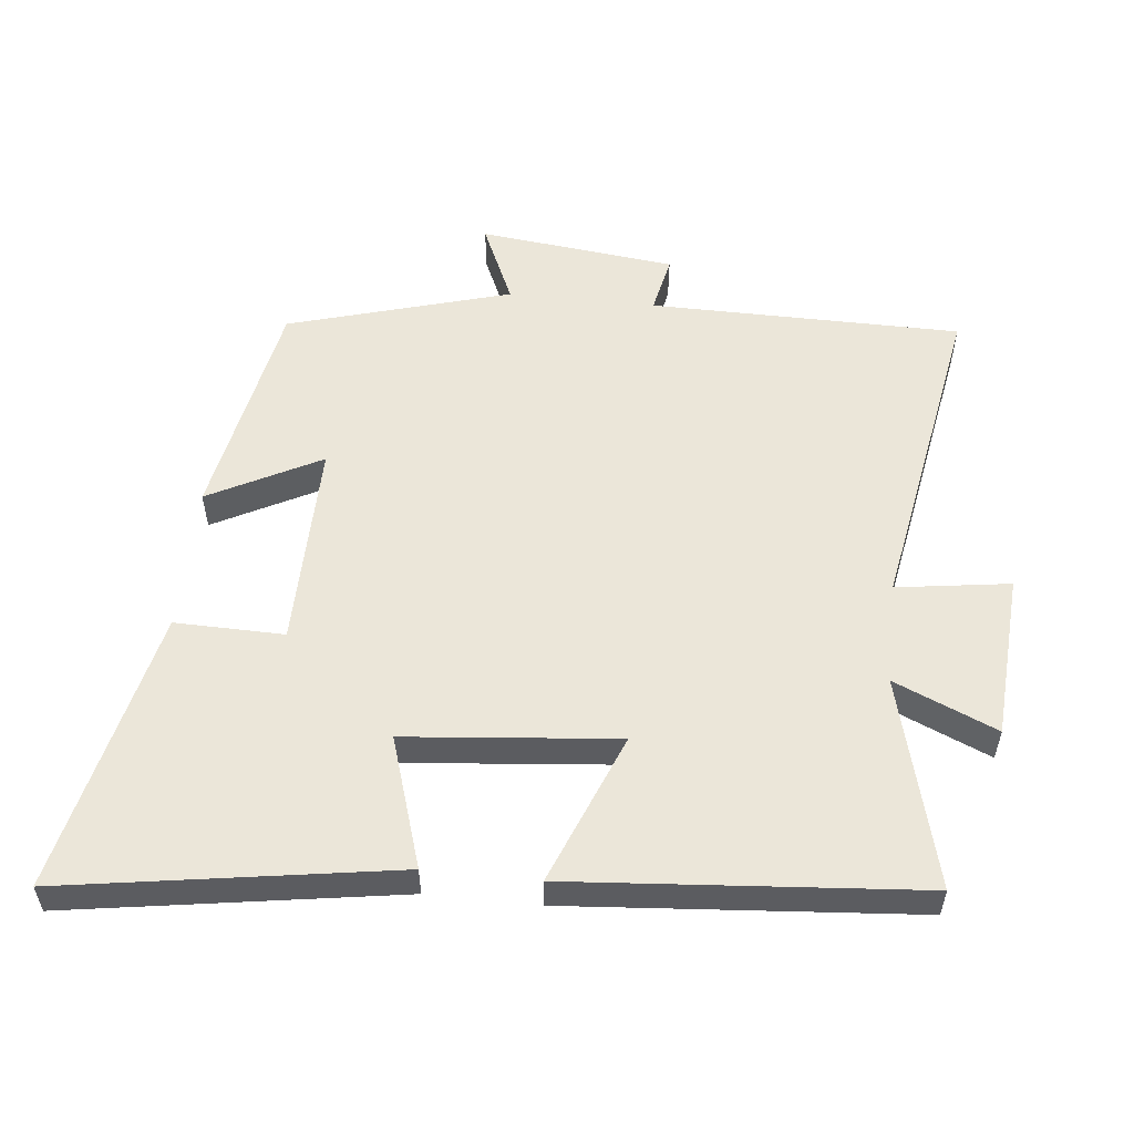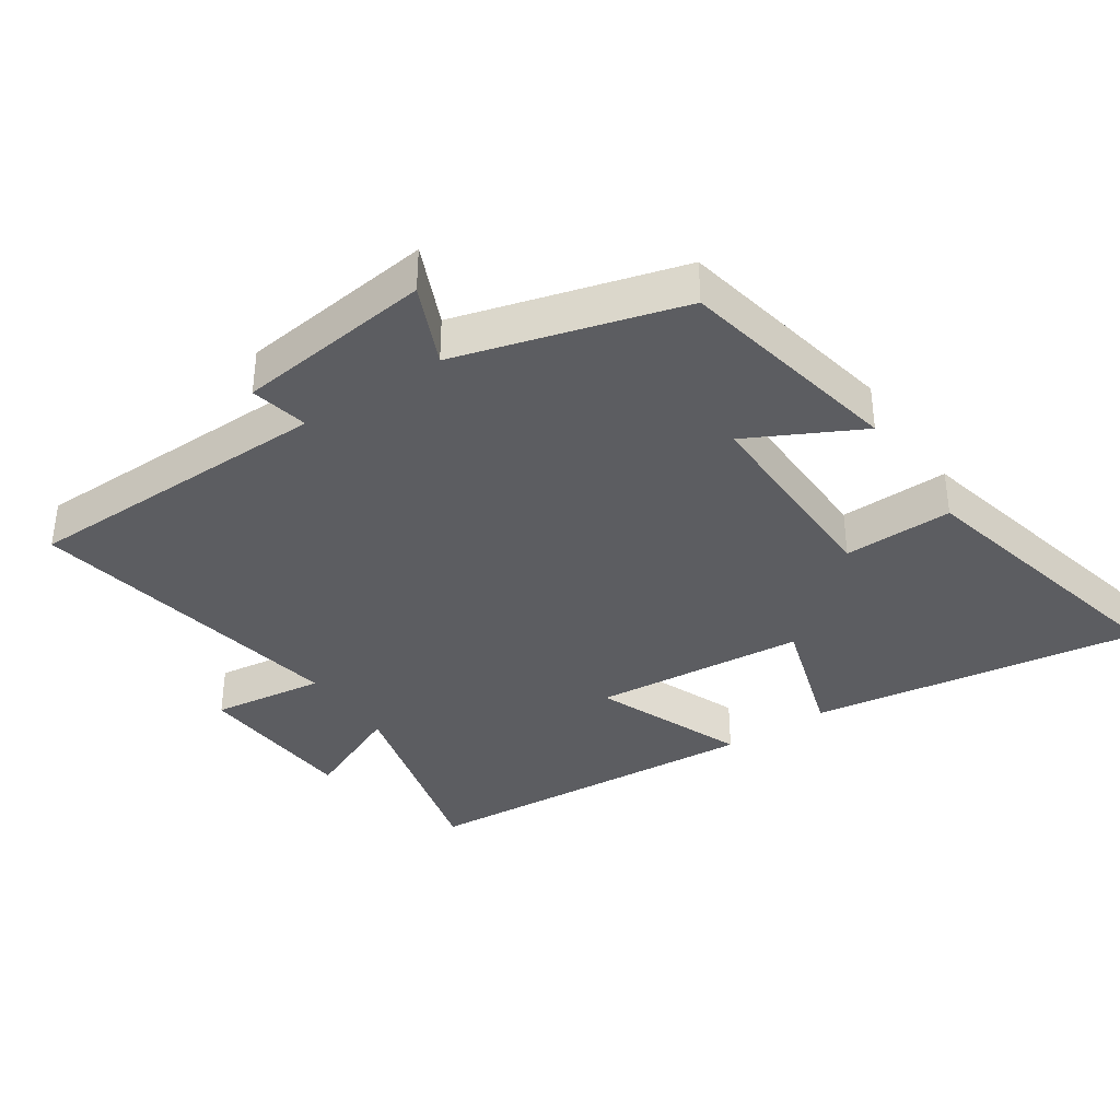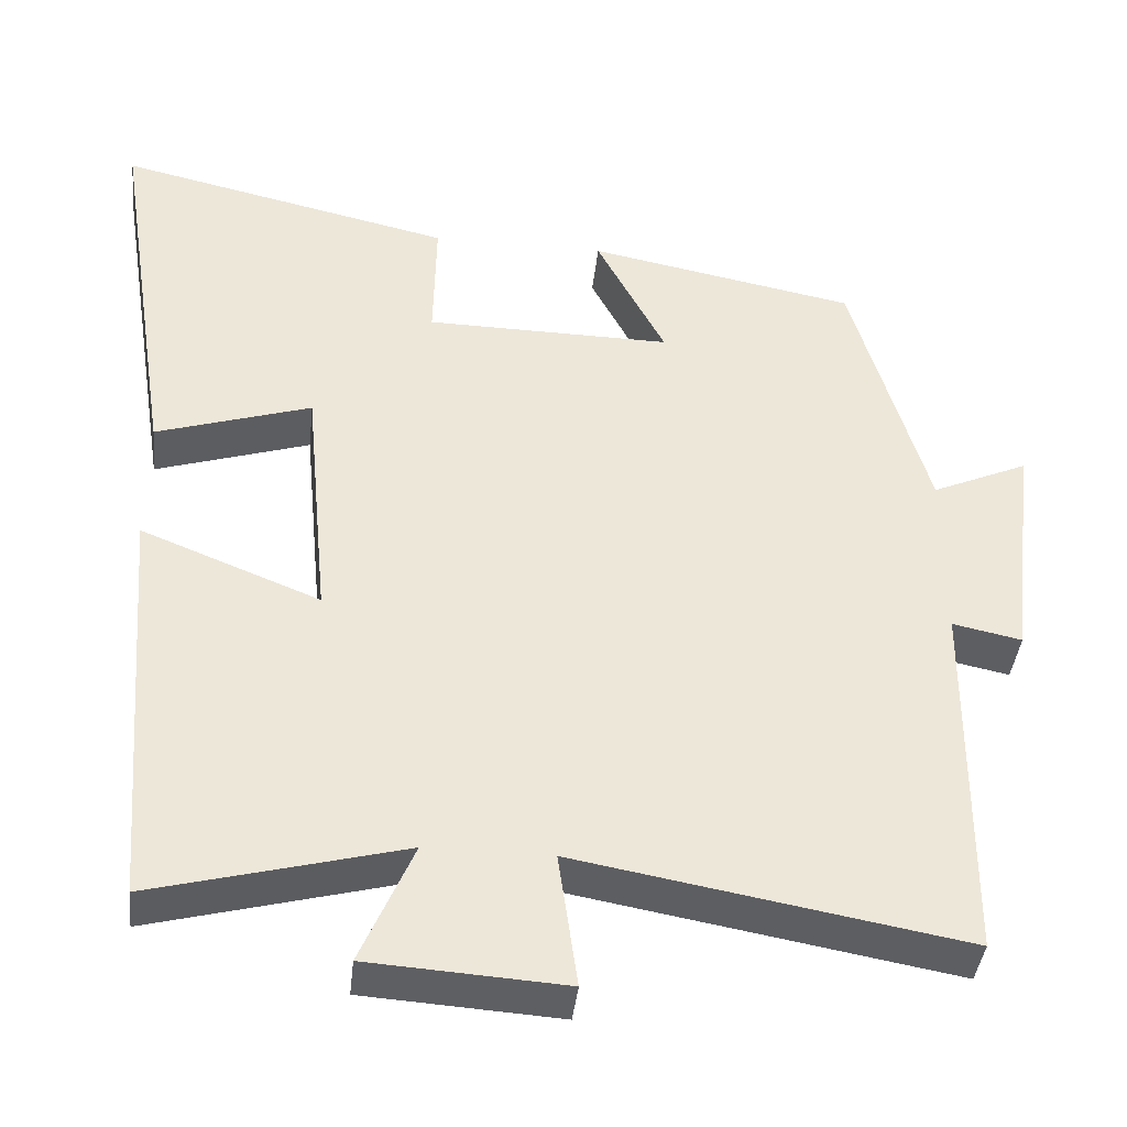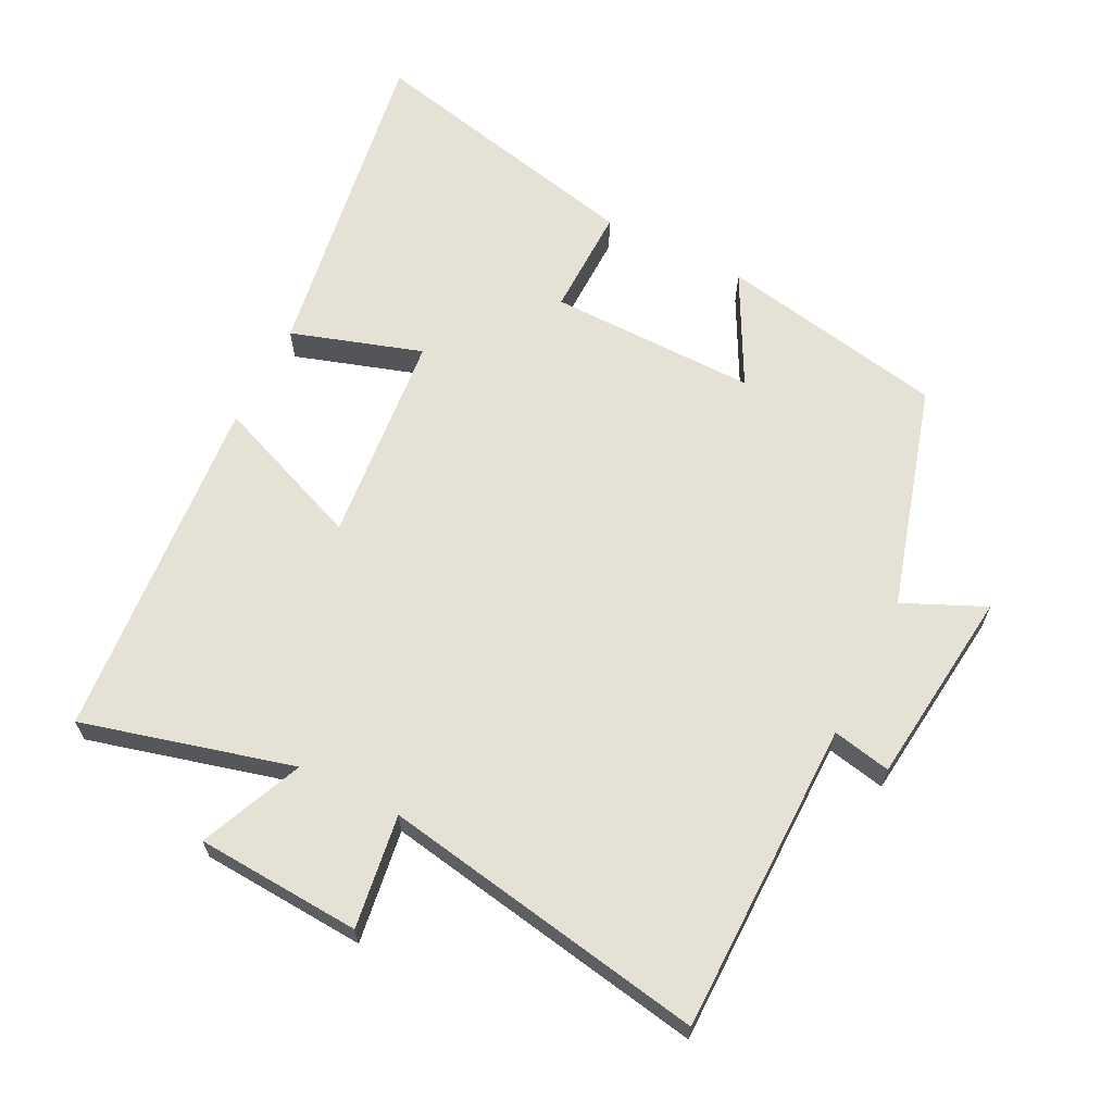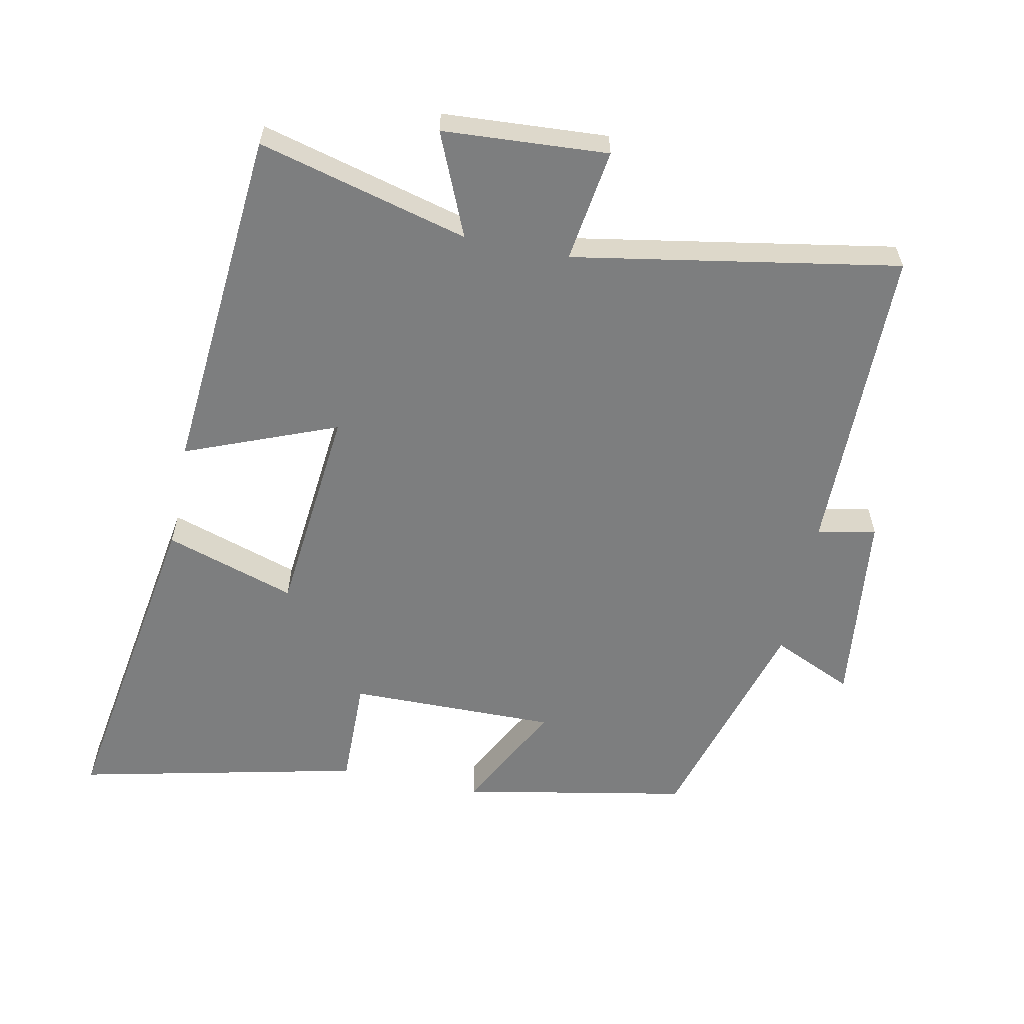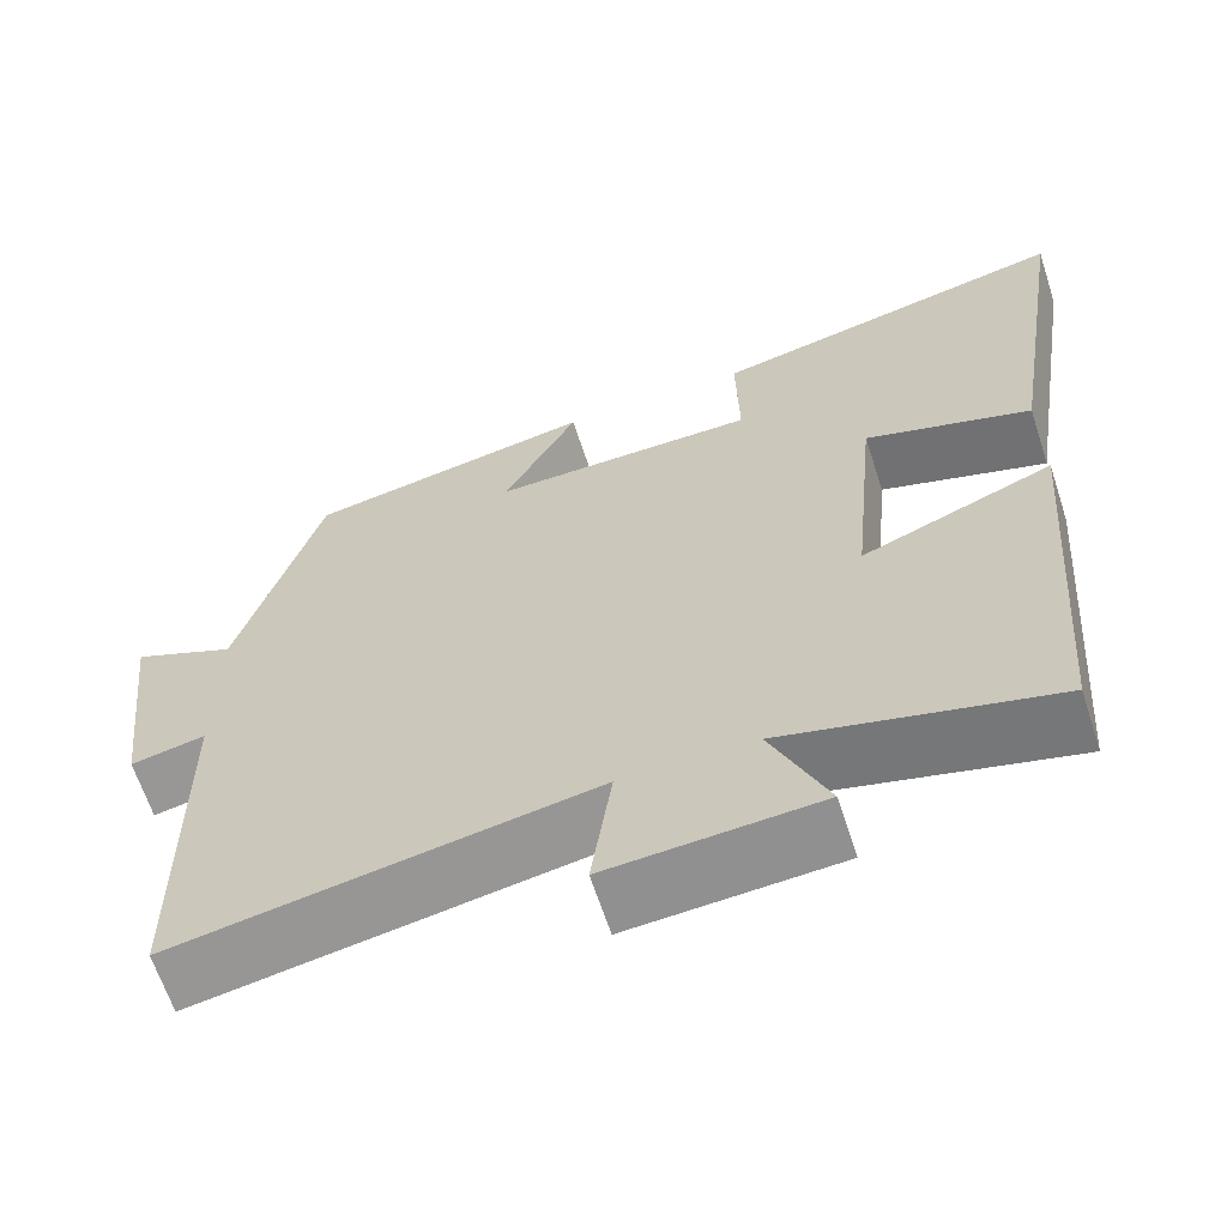
<metadata>
{"format":"obj","ext":"obj","renderer":"f3d","projection":"perspective","resolution":1024,"background":"white","views":[{"elev":55.1,"azim":96.0,"up":"+Y"},{"elev":-36.9,"azim":-55.8,"up":"+Y"},{"elev":-40.4,"azim":173.8,"up":"+Z"},{"elev":64.7,"azim":-153.4,"up":"+Y"},{"elev":-59.3,"azim":168.3,"up":"+Y"},{"elev":-64.3,"azim":18.0,"up":"+Z"}]}
</metadata>
<code>
v -0.496 0.07 -0.586
v -0.5 0.07 -0.12
v -0.587 0.07 -0.138
v -0.621 0.07 0.156
v -0.5 0.07 0.102
v -0.404 0.07 0.435
v -0.066 0.07 0.5
v -0.153 0.07 0.333
v 0.157 0.07 0.337
v 0.154 0.07 0.5
v 0.577 0.07 0.596
v 0.5 0.07 0.103
v 0.305 0.07 0.165
v 0.275 0.07 -0.151
v 0.5 0.07 -0.061
v 0.459 0.07 -0.582
v 0.145 0.07 -0.5
v 0.211 0.07 -0.653
v -0.035 0.07 -0.669
v -0.011 0.07 -0.5
v -0.496 0 -0.586
v -0.5 0 -0.12
v -0.587 0 -0.138
v -0.621 0 0.156
v -0.5 0 0.102
v -0.404 0 0.435
v -0.066 0 0.5
v -0.153 0 0.333
v 0.157 0 0.337
v 0.154 0 0.5
v 0.577 0 0.596
v 0.5 0 0.103
v 0.305 0 0.165
v 0.275 0 -0.151
v 0.5 0 -0.061
v 0.459 0 -0.582
v 0.145 0 -0.5
v 0.211 0 -0.653
v -0.035 0 -0.669
v -0.011 0 -0.5
f 17 18 19 20
f 14 15 16 17
f 13 14 17 20
f 10 11 12 13
f 9 10 13
f 8 9 13 20
f 5 6 7 8
f 5 8 20 1
f 2 3 4 5
f 1 2 5
f 40 39 38 37
f 37 36 35 34
f 40 37 34 33
f 33 32 31 30
f 33 30 29
f 40 33 29 28
f 28 27 26 25
f 21 40 28 25
f 25 24 23 22
f 25 22 21
f 1 21 22 2
f 2 22 23 3
f 3 23 24 4
f 4 24 25 5
f 5 25 26 6
f 6 26 27 7
f 7 27 28 8
f 8 28 29 9
f 9 29 30 10
f 10 30 31 11
f 11 31 32 12
f 12 32 33 13
f 13 33 34 14
f 14 34 35 15
f 15 35 36 16
f 16 36 37 17
f 17 37 38 18
f 18 38 39 19
f 19 39 40 20
f 20 40 21 1

</code>
